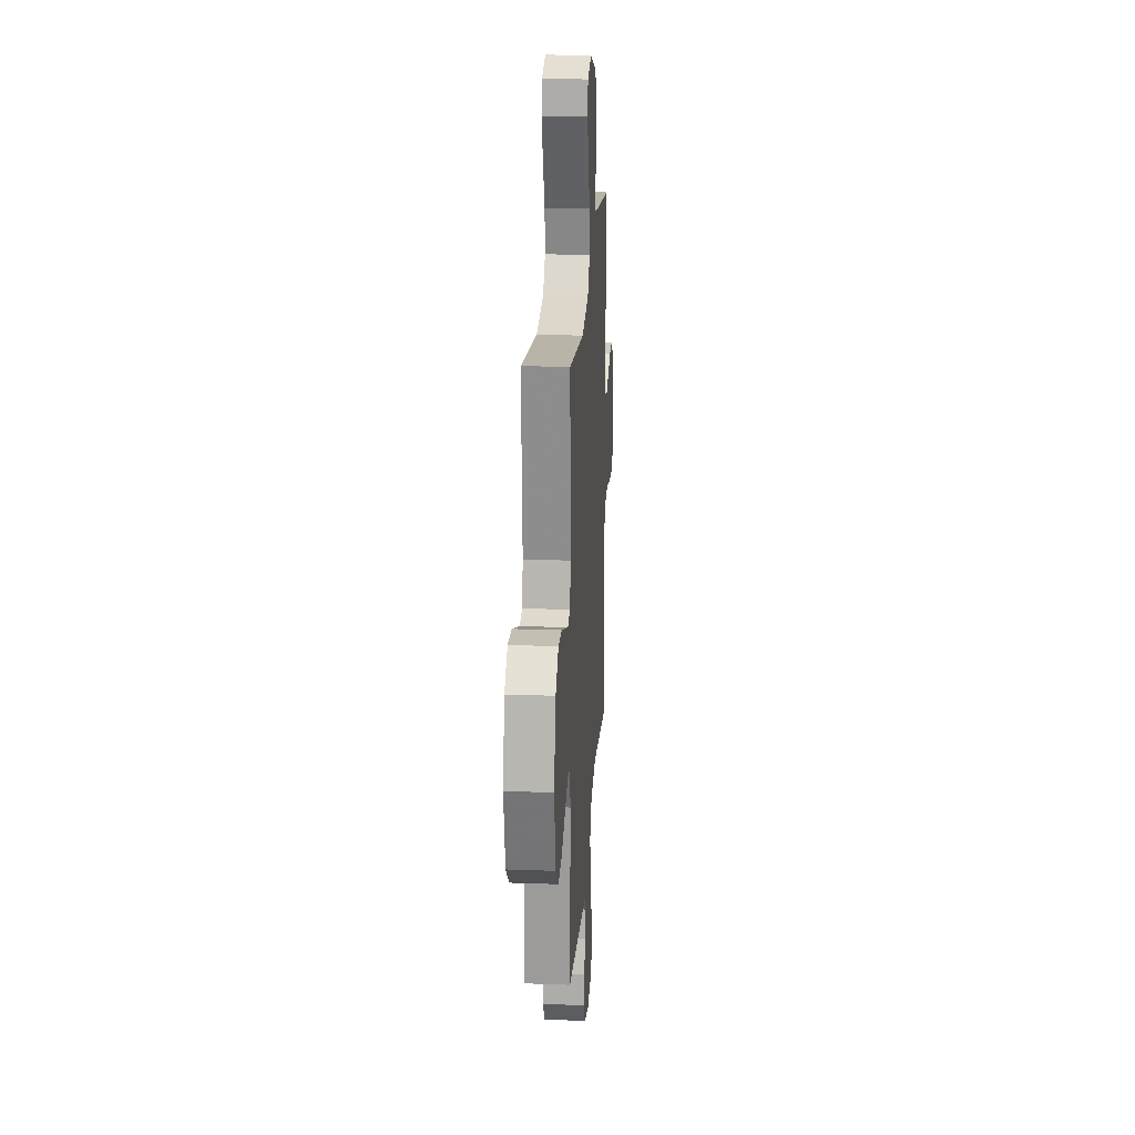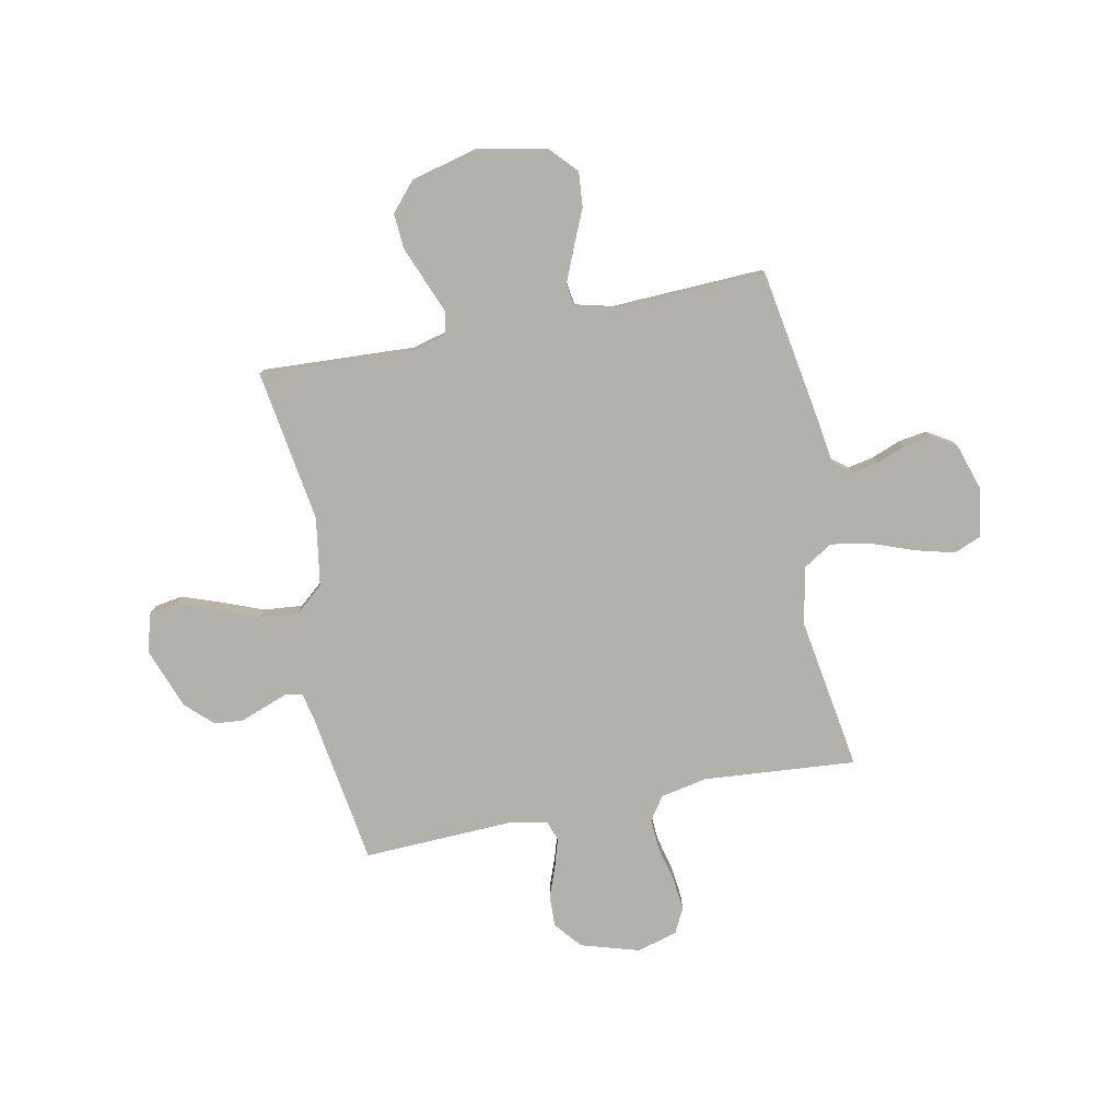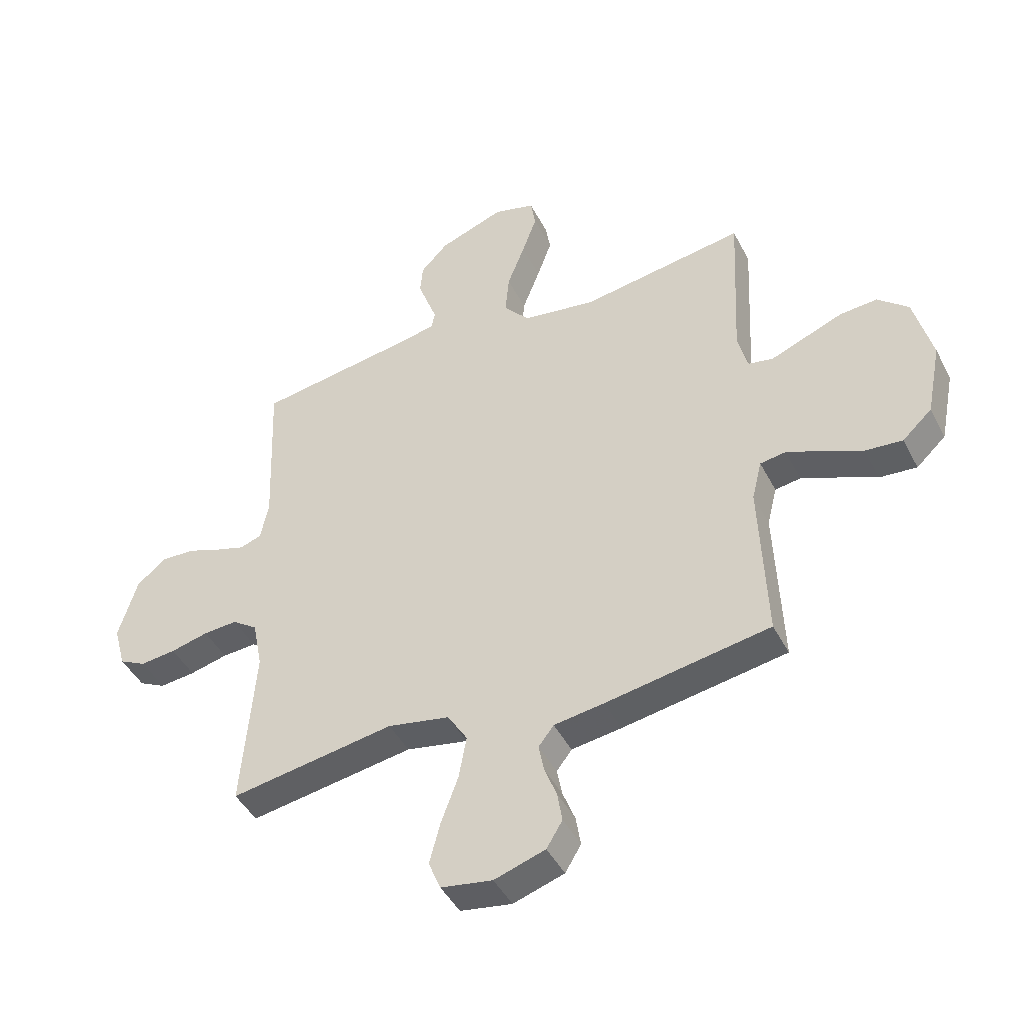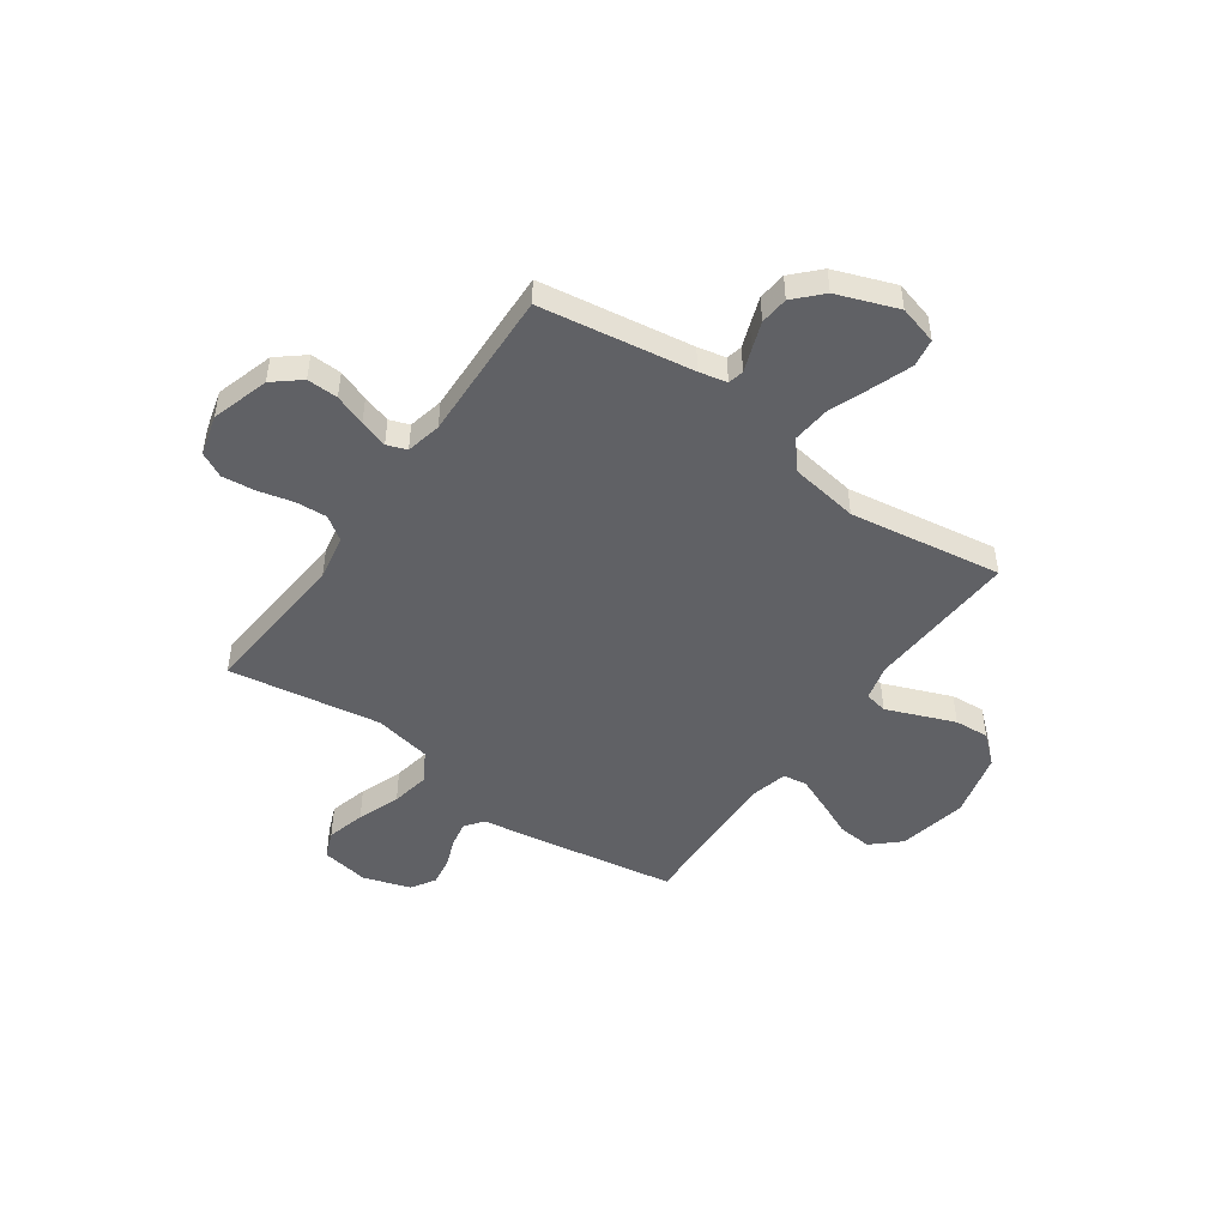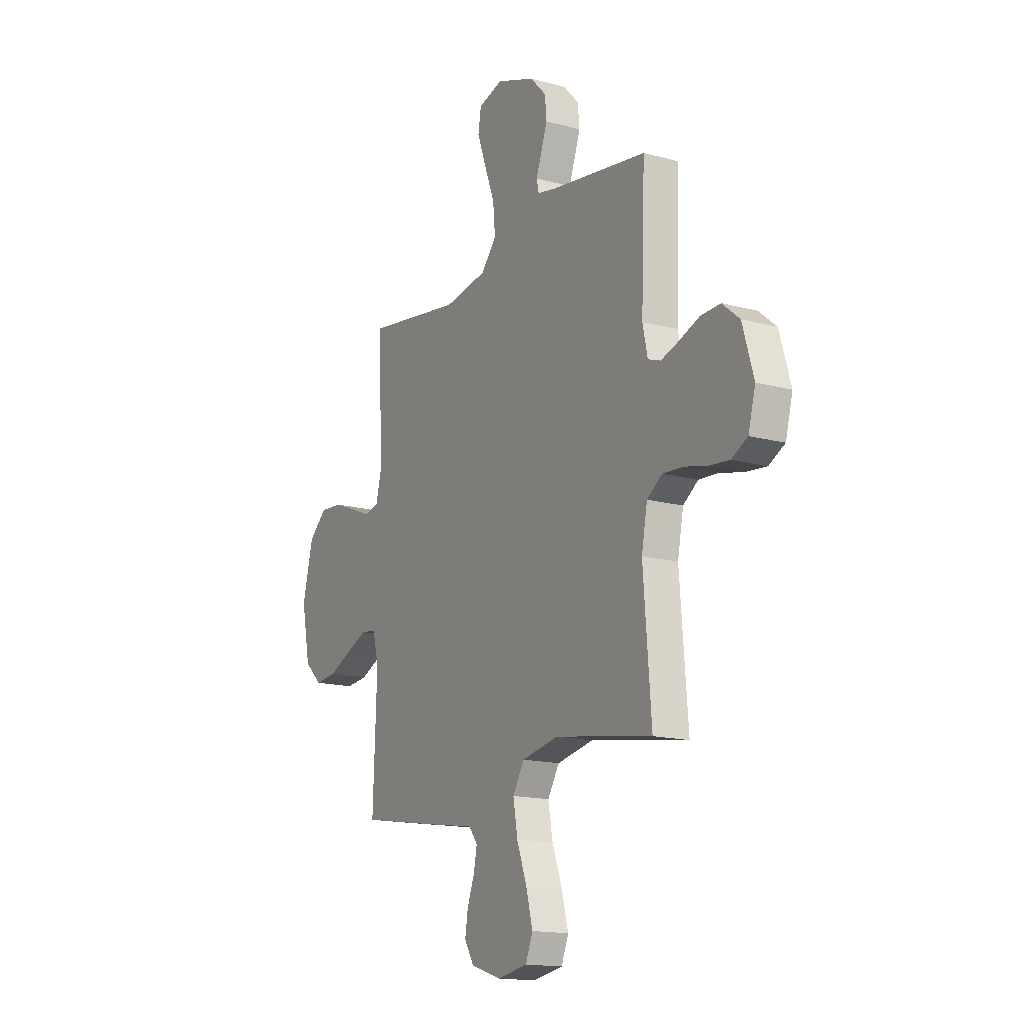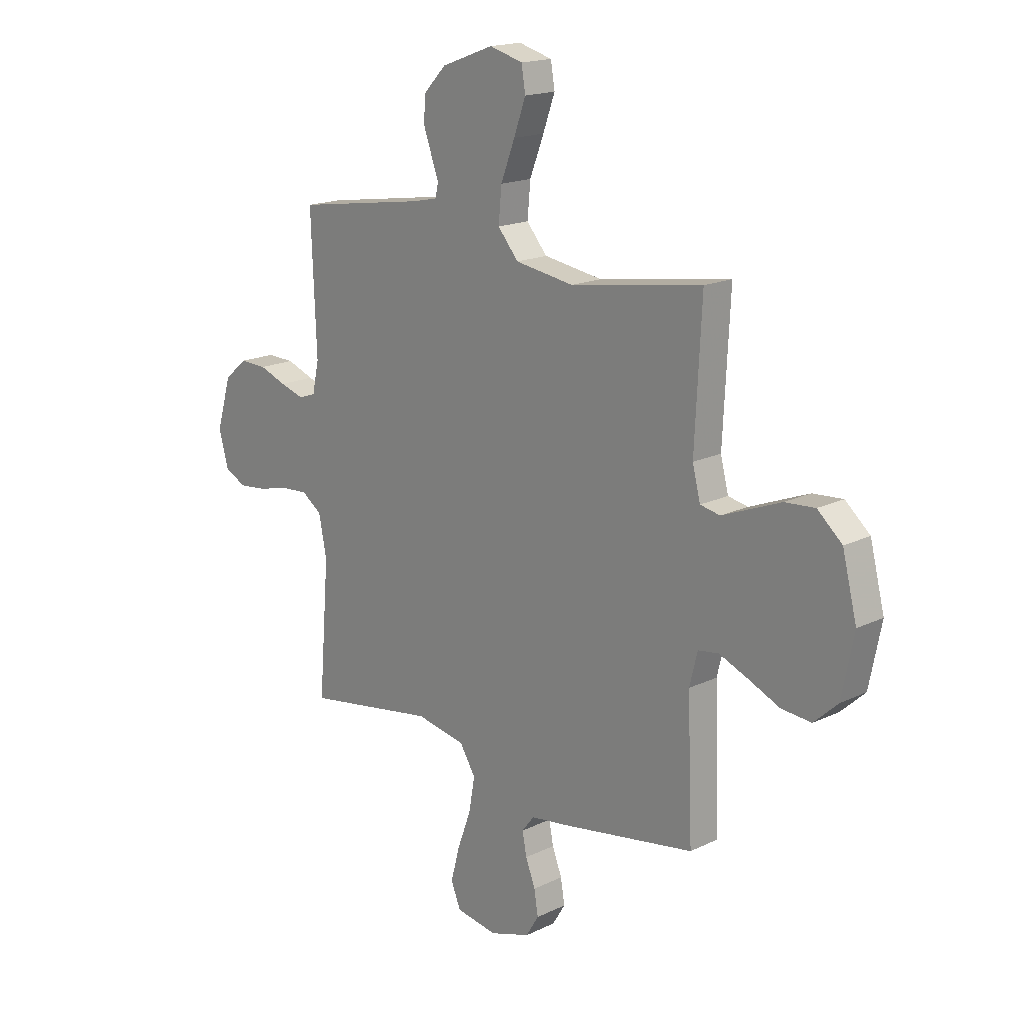
<metadata>
{"format":"obj","ext":"obj","renderer":"f3d","projection":"perspective","resolution":1024,"background":"white","views":[{"elev":21.9,"azim":93.7,"up":"+Z"},{"elev":-79.0,"azim":101.3,"up":"+Y"},{"elev":-44.7,"azim":26.0,"up":"+Z"},{"elev":-48.0,"azim":-35.3,"up":"+Y"},{"elev":-15.7,"azim":-119.4,"up":"+Z"},{"elev":17.3,"azim":46.2,"up":"+Z"}]}
</metadata>
<code>
v 0.5 0.07 -0.5
v 0.2 0.07 -0.55
v 0.109 0.07 -0.563
v 0.081 0.07 -0.599
v 0.091 0.07 -0.65
v 0.113 0.07 -0.707
v 0.122 0.07 -0.762
v 0.093 0.07 -0.81
v 0 0.07 -0.84
v -0.094 0.07 -0.824
v -0.116 0.07 -0.77
v -0.096 0.07 -0.694
v -0.065 0.07 -0.61
v -0.051 0.07 -0.532
v -0.087 0.07 -0.474
v -0.2 0.07 -0.452
v -0.5 0.07 -0.5
v -0.476 0.07 -0.2
v -0.494 0.07 -0.109
v -0.54 0.07 -0.077
v -0.602 0.07 -0.081
v -0.671 0.07 -0.098
v -0.736 0.07 -0.105
v -0.785 0.07 -0.08
v -0.807 0.07 0
v -0.773 0.07 0.114
v -0.72 0.07 0.158
v -0.659 0.07 0.156
v -0.597 0.07 0.133
v -0.542 0.07 0.116
v -0.503 0.07 0.13
v -0.488 0.07 0.2
v -0.5 0.07 0.5
v -0.2 0.07 0.546
v -0.145 0.07 0.558
v -0.138 0.07 0.589
v -0.155 0.07 0.635
v -0.174 0.07 0.688
v -0.169 0.07 0.744
v -0.119 0.07 0.796
v 0 0.07 0.84
v 0.076 0.07 0.819
v 0.085 0.07 0.764
v 0.058 0.07 0.689
v 0.026 0.07 0.606
v 0.019 0.07 0.53
v 0.066 0.07 0.475
v 0.2 0.07 0.454
v 0.5 0.07 0.5
v 0.485 0.07 0.2
v 0.503 0.07 0.13
v 0.548 0.07 0.121
v 0.611 0.07 0.146
v 0.682 0.07 0.174
v 0.75 0.07 0.179
v 0.806 0.07 0.13
v 0.839 0.07 0
v 0.812 0.07 -0.135
v 0.758 0.07 -0.185
v 0.69 0.07 -0.179
v 0.618 0.07 -0.147
v 0.553 0.07 -0.12
v 0.506 0.07 -0.127
v 0.488 0.07 -0.2
v 0.5 0 -0.5
v 0.2 0 -0.55
v 0.109 0 -0.563
v 0.081 0 -0.599
v 0.091 0 -0.65
v 0.113 0 -0.707
v 0.122 0 -0.762
v 0.093 0 -0.81
v 0 0 -0.84
v -0.094 0 -0.824
v -0.116 0 -0.77
v -0.096 0 -0.694
v -0.065 0 -0.61
v -0.051 0 -0.532
v -0.087 0 -0.474
v -0.2 0 -0.452
v -0.5 0 -0.5
v -0.476 0 -0.2
v -0.494 0 -0.109
v -0.54 0 -0.077
v -0.602 0 -0.081
v -0.671 0 -0.098
v -0.736 0 -0.105
v -0.785 0 -0.08
v -0.807 0 0
v -0.773 0 0.114
v -0.72 0 0.158
v -0.659 0 0.156
v -0.597 0 0.133
v -0.542 0 0.116
v -0.503 0 0.13
v -0.488 0 0.2
v -0.5 0 0.5
v -0.2 0 0.546
v -0.145 0 0.558
v -0.138 0 0.589
v -0.155 0 0.635
v -0.174 0 0.688
v -0.169 0 0.744
v -0.119 0 0.796
v 0 0 0.84
v 0.076 0 0.819
v 0.085 0 0.764
v 0.058 0 0.689
v 0.026 0 0.606
v 0.019 0 0.53
v 0.066 0 0.475
v 0.2 0 0.454
v 0.5 0 0.5
v 0.485 0 0.2
v 0.503 0 0.13
v 0.548 0 0.121
v 0.611 0 0.146
v 0.682 0 0.174
v 0.75 0 0.179
v 0.806 0 0.13
v 0.839 0 0
v 0.812 0 -0.135
v 0.758 0 -0.185
v 0.69 0 -0.179
v 0.618 0 -0.147
v 0.553 0 -0.12
v 0.506 0 -0.127
v 0.488 0 -0.2
f 59 60 61
f 58 59 61
f 57 58 61
f 56 57 61
f 55 56 61
f 54 55 61
f 53 54 61
f 52 53 61
f 51 52 61 62
f 50 51 62 63
f 48 49 50
f 50 63 64
f 48 50 64
f 47 48 64
f 43 44 45
f 42 43 45
f 41 42 45
f 40 41 45
f 39 40 45
f 38 39 45
f 37 38 45
f 36 37 45
f 35 36 45 46
f 1 2 3
f 64 1 3
f 47 64 3
f 46 47 3
f 35 46 3
f 34 35 3
f 27 28 29
f 26 27 29
f 25 26 29
f 24 25 29
f 23 24 29
f 22 23 29
f 21 22 29
f 20 21 29 30
f 19 20 30 31
f 16 17 18
f 19 31 32
f 18 19 32
f 16 18 32
f 15 16 32
f 11 12 13
f 10 11 13
f 9 10 13
f 8 9 13
f 7 8 13
f 6 7 13
f 5 6 13
f 4 5 13 14
f 32 33 34
f 15 32 34
f 14 15 34
f 4 14 34
f 3 4 34
f 125 124 123
f 125 123 122
f 125 122 121
f 125 121 120
f 125 120 119
f 125 119 118
f 125 118 117
f 125 117 116
f 126 125 116 115
f 127 126 115 114
f 114 113 112
f 128 127 114
f 128 114 112
f 128 112 111
f 109 108 107
f 109 107 106
f 109 106 105
f 109 105 104
f 109 104 103
f 109 103 102
f 109 102 101
f 109 101 100
f 110 109 100 99
f 67 66 65
f 67 65 128
f 67 128 111
f 67 111 110
f 67 110 99
f 67 99 98
f 93 92 91
f 93 91 90
f 93 90 89
f 93 89 88
f 93 88 87
f 93 87 86
f 93 86 85
f 94 93 85 84
f 95 94 84 83
f 82 81 80
f 96 95 83
f 96 83 82
f 96 82 80
f 96 80 79
f 77 76 75
f 77 75 74
f 77 74 73
f 77 73 72
f 77 72 71
f 77 71 70
f 77 70 69
f 78 77 69 68
f 98 97 96
f 98 96 79
f 98 79 78
f 98 78 68
f 98 68 67
f 1 65 66 2
f 2 66 67 3
f 3 67 68 4
f 4 68 69 5
f 5 69 70 6
f 6 70 71 7
f 7 71 72 8
f 8 72 73 9
f 9 73 74 10
f 10 74 75 11
f 11 75 76 12
f 12 76 77 13
f 13 77 78 14
f 14 78 79 15
f 15 79 80 16
f 16 80 81 17
f 17 81 82 18
f 18 82 83 19
f 19 83 84 20
f 20 84 85 21
f 21 85 86 22
f 22 86 87 23
f 23 87 88 24
f 24 88 89 25
f 25 89 90 26
f 26 90 91 27
f 27 91 92 28
f 28 92 93 29
f 29 93 94 30
f 30 94 95 31
f 31 95 96 32
f 32 96 97 33
f 33 97 98 34
f 34 98 99 35
f 35 99 100 36
f 36 100 101 37
f 37 101 102 38
f 38 102 103 39
f 39 103 104 40
f 40 104 105 41
f 41 105 106 42
f 42 106 107 43
f 43 107 108 44
f 44 108 109 45
f 45 109 110 46
f 46 110 111 47
f 47 111 112 48
f 48 112 113 49
f 49 113 114 50
f 50 114 115 51
f 51 115 116 52
f 52 116 117 53
f 53 117 118 54
f 54 118 119 55
f 55 119 120 56
f 56 120 121 57
f 57 121 122 58
f 58 122 123 59
f 59 123 124 60
f 60 124 125 61
f 61 125 126 62
f 62 126 127 63
f 63 127 128 64
f 64 128 65 1

</code>
